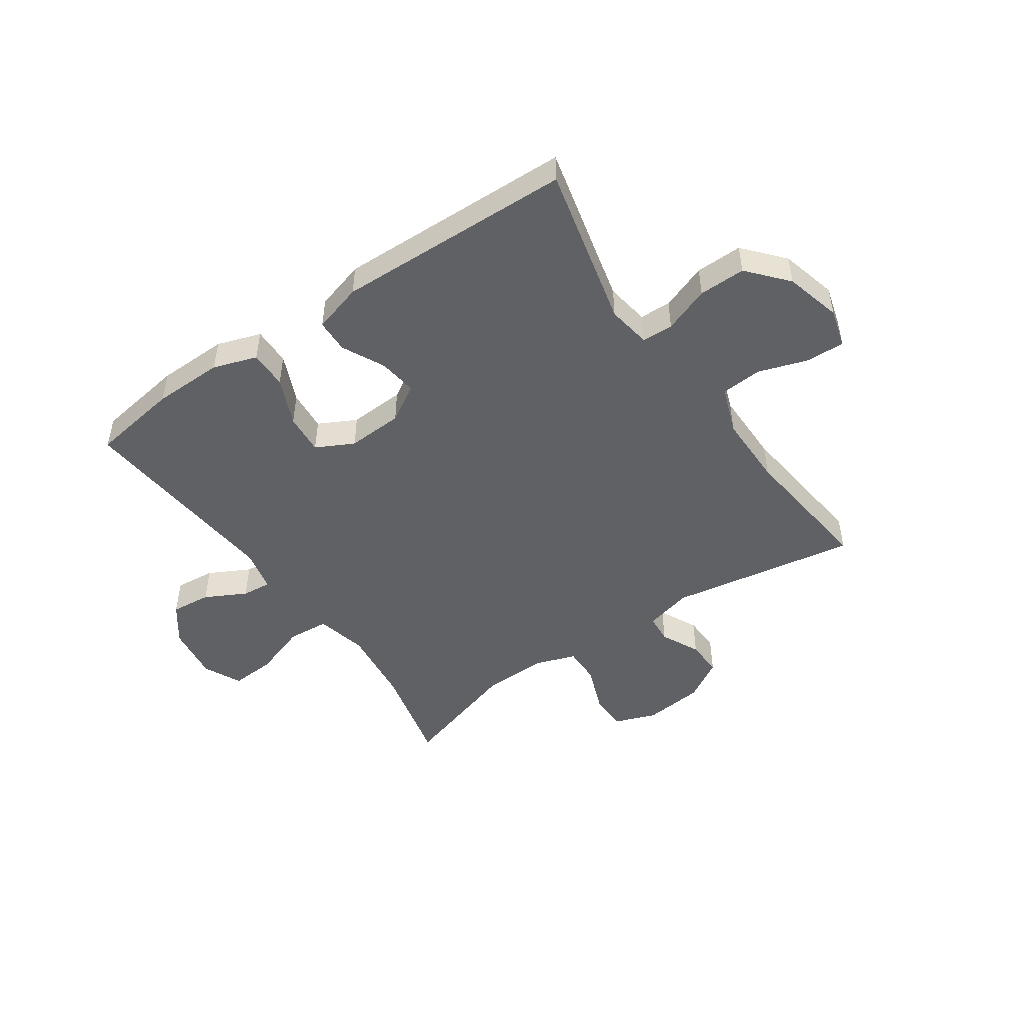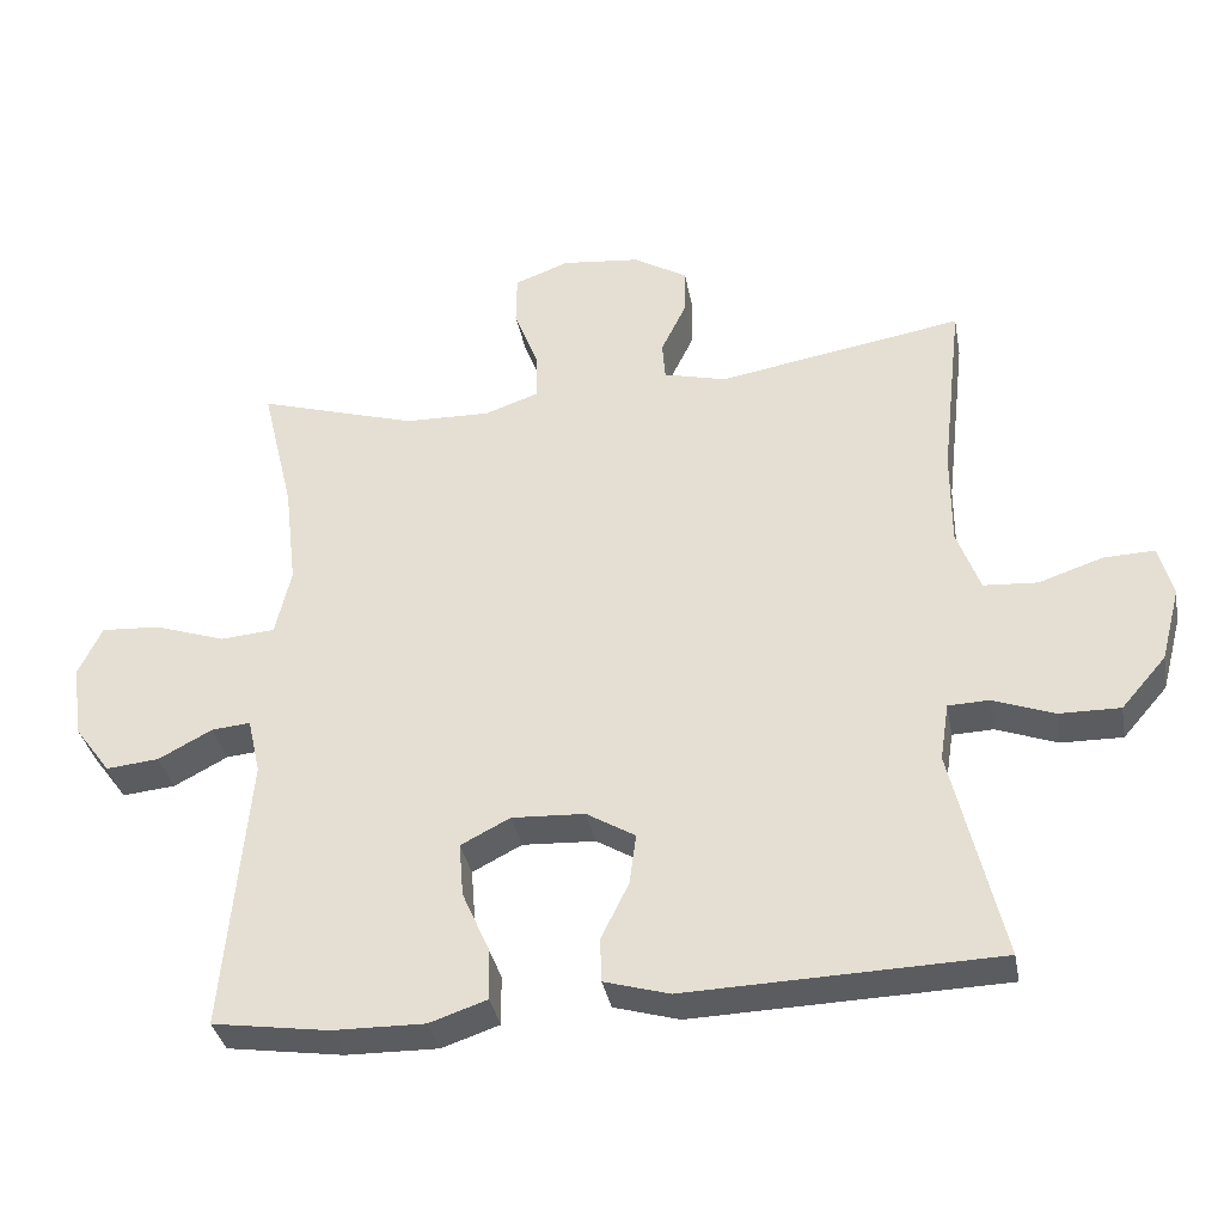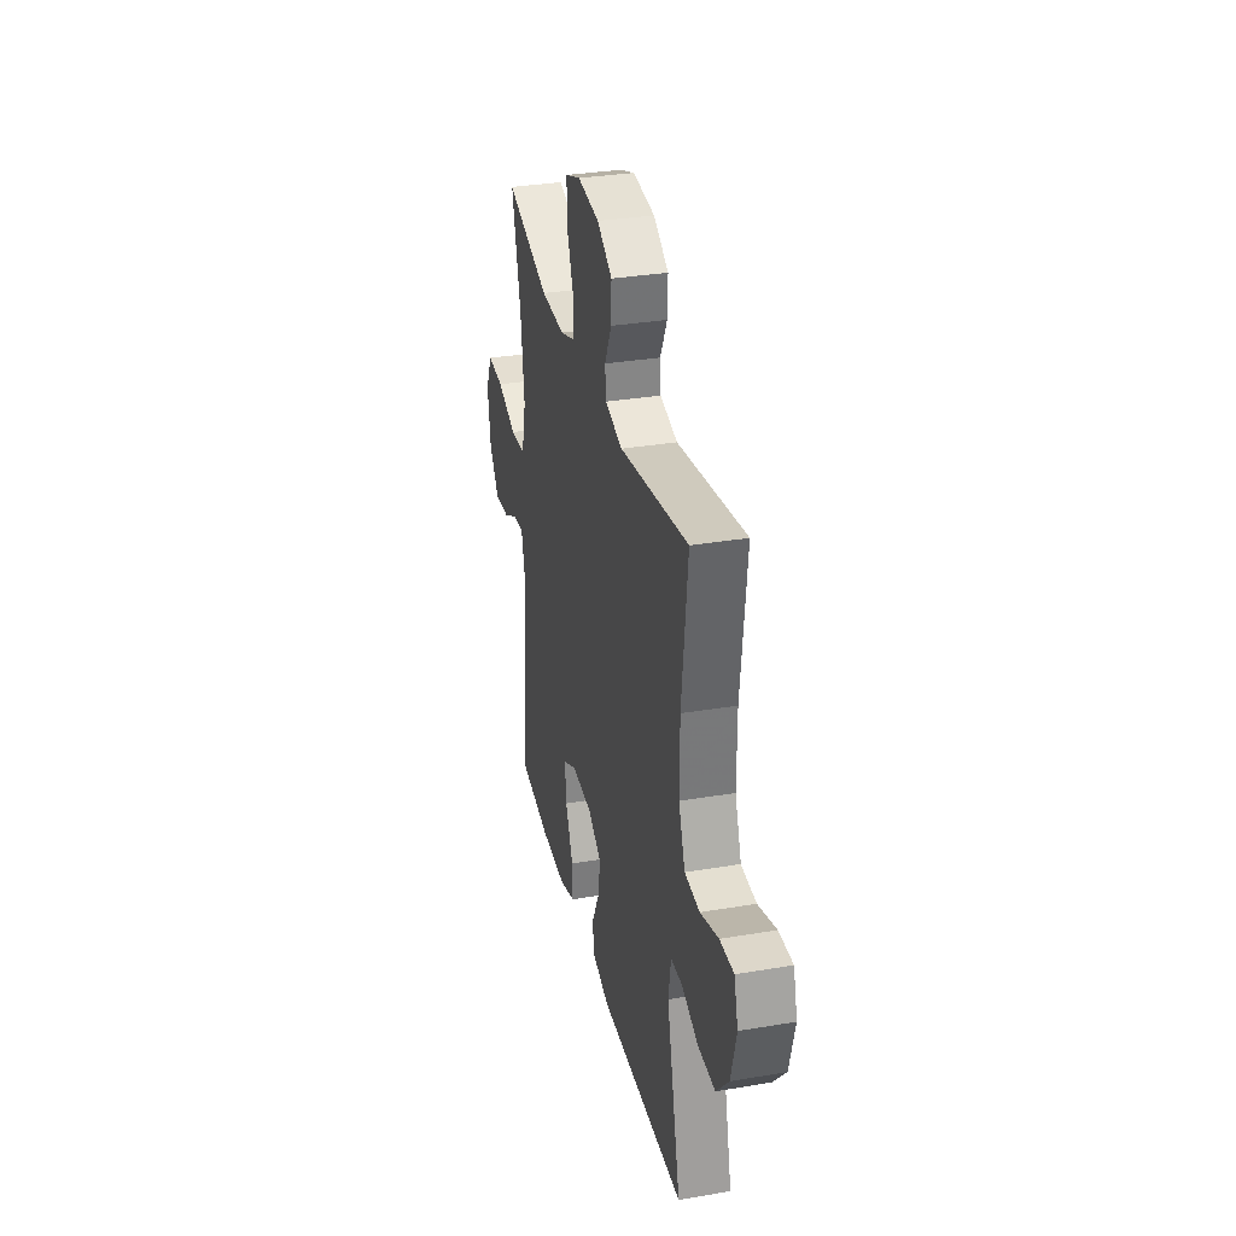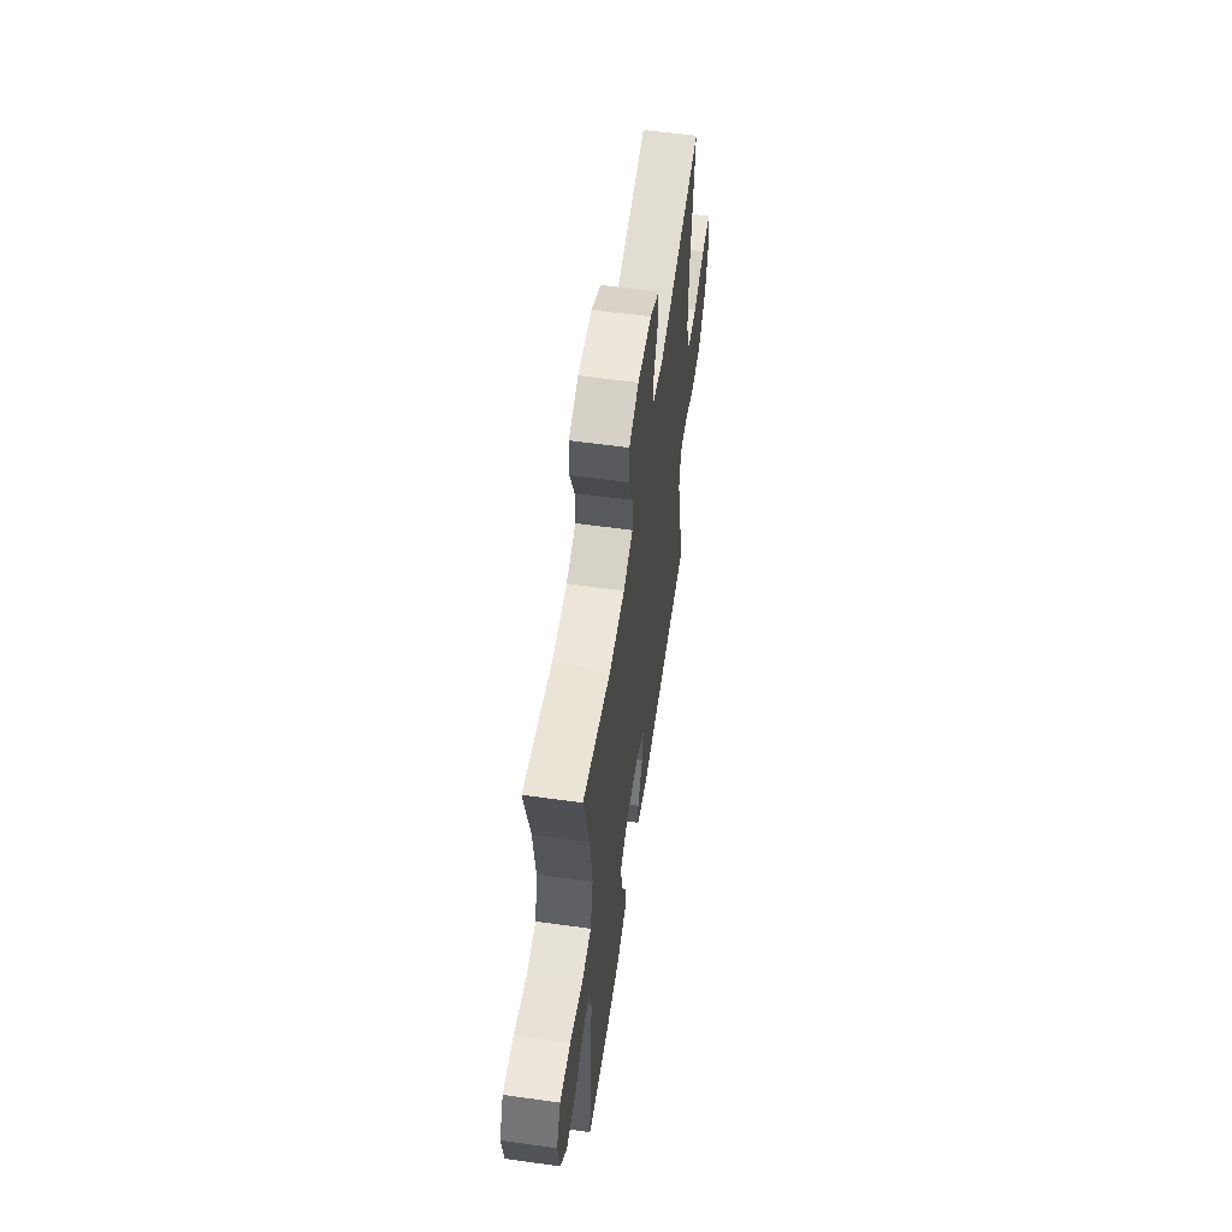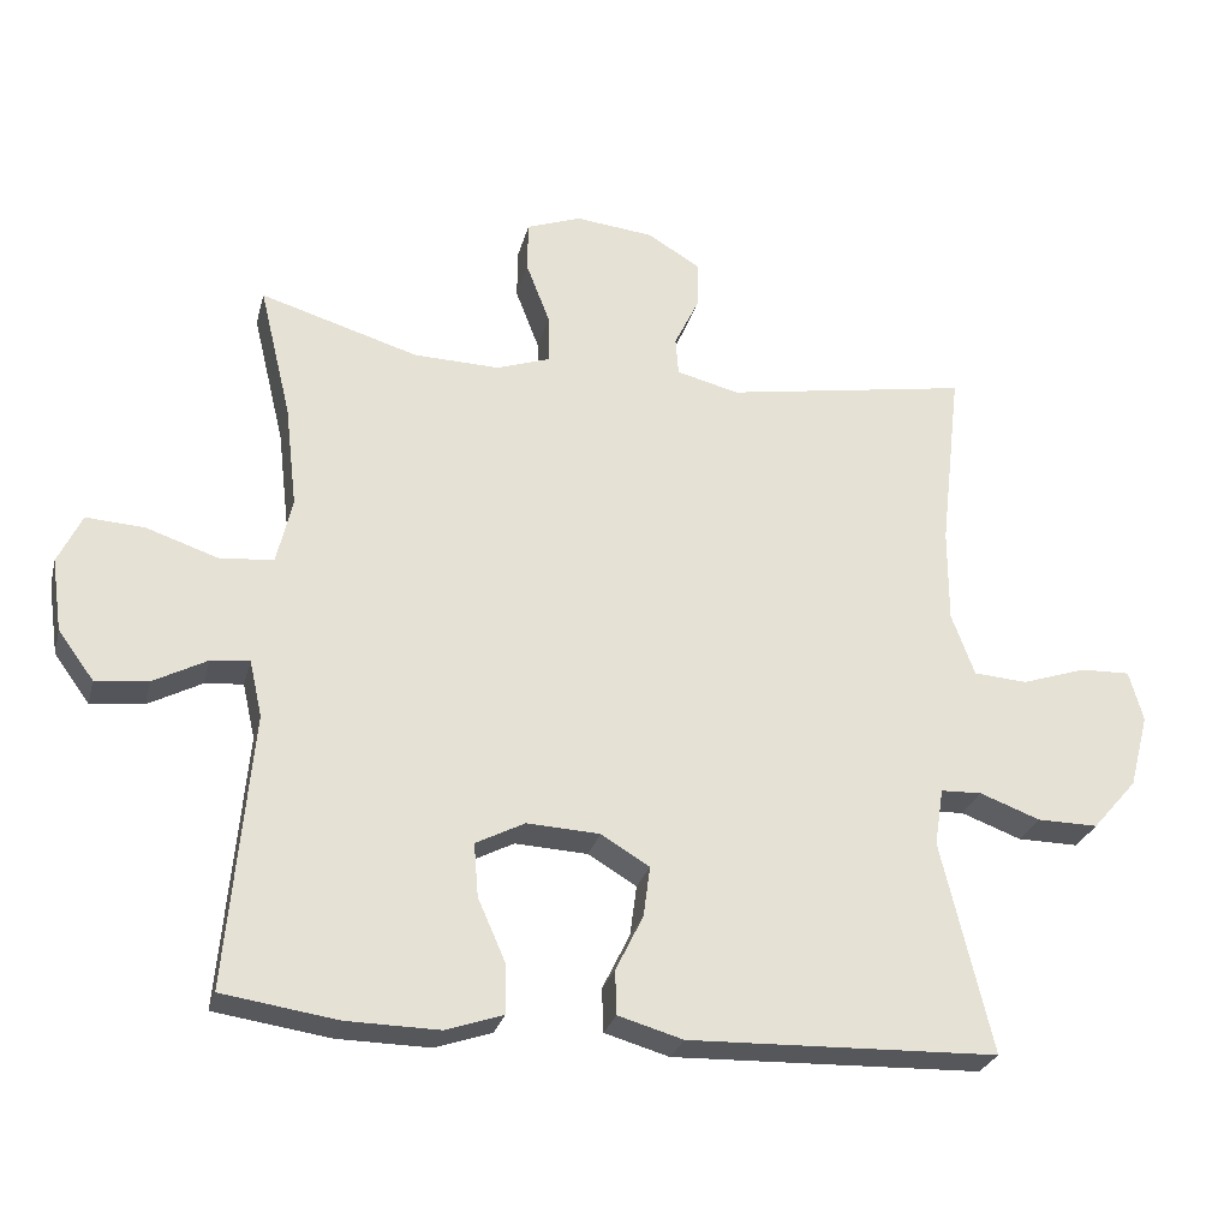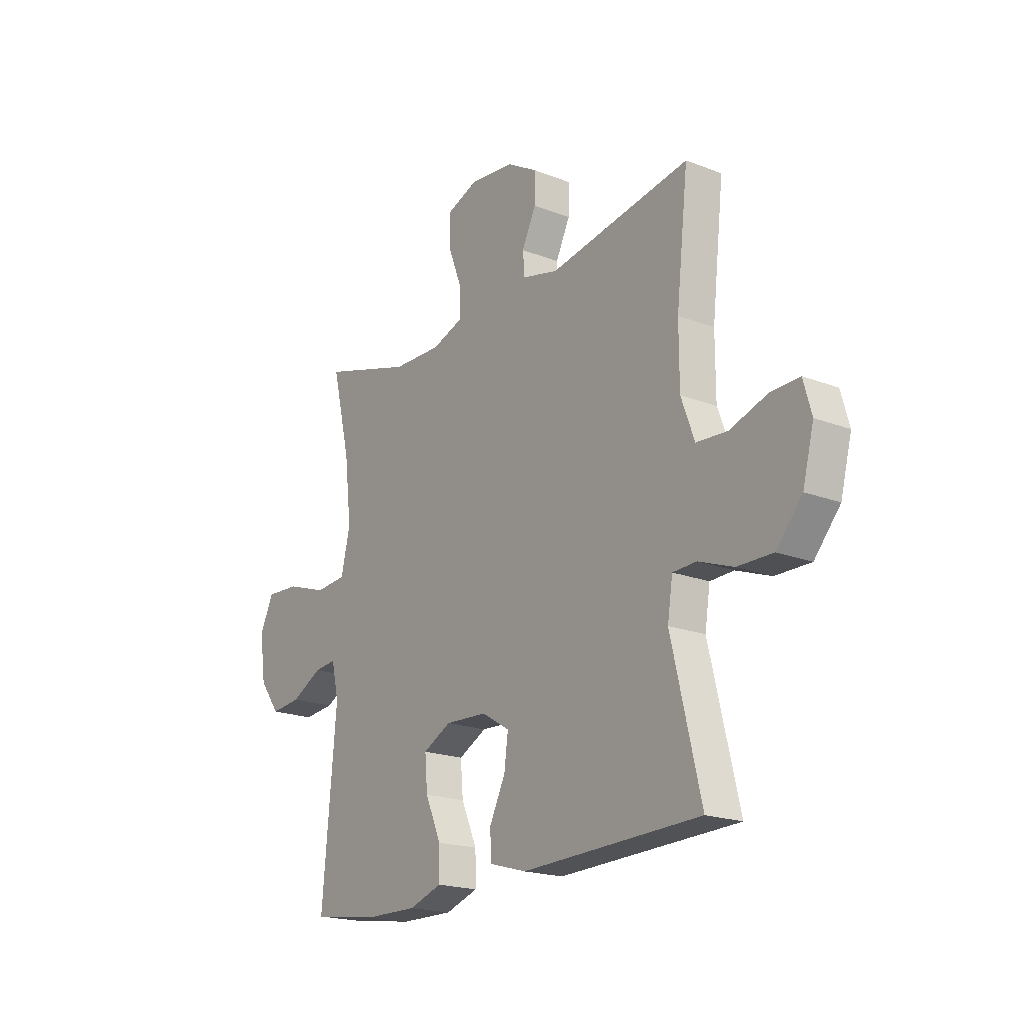
<metadata>
{"format":"obj","ext":"obj","renderer":"f3d","projection":"perspective","resolution":1024,"background":"white","views":[{"elev":-48.5,"azim":-145.3,"up":"+Y"},{"elev":-35.1,"azim":-169.5,"up":"+Z"},{"elev":32.7,"azim":-103.2,"up":"+Z"},{"elev":58.1,"azim":98.2,"up":"+Z"},{"elev":-27.1,"azim":166.1,"up":"+Z"},{"elev":-19.6,"azim":-125.8,"up":"+Z"}]}
</metadata>
<code>
v 0.5 0.07 -0.5
v 0.345 0.07 -0.523
v 0.221 0.07 -0.525
v 0.144 0.07 -0.499
v 0.145 0.07 -0.432
v 0.182 0.07 -0.348
v 0.188 0.07 -0.276
v 0.122 0.07 -0.242
v 0.024 0.07 -0.247
v -0.041 0.07 -0.286
v -0.032 0.07 -0.354
v 0.005 0.07 -0.429
v 0.003 0.07 -0.488
v -0.084 0.07 -0.513
v -0.5 0.07 -0.5
v -0.432 0.07 -0.215
v -0.444 0.07 -0.138
v -0.499 0.07 -0.136
v -0.58 0.07 -0.166
v -0.662 0.07 -0.167
v -0.722 0.07 -0.098
v -0.748 0.07 0.001
v -0.729 0.07 0.069
v -0.662 0.07 0.067
v -0.575 0.07 0.038
v -0.503 0.07 0.043
v -0.472 0.07 0.127
v -0.472 0.07 0.254
v -0.5 0.07 0.5
v -0.171 0.07 0.444
v -0.087 0.07 0.465
v -0.083 0.07 0.516
v -0.116 0.07 0.584
v -0.118 0.07 0.648
v -0.046 0.07 0.691
v 0.059 0.07 0.702
v 0.132 0.07 0.675
v 0.133 0.07 0.607
v 0.101 0.07 0.524
v 0.1 0.07 0.458
v 0.172 0.07 0.433
v 0.287 0.07 0.436
v 0.5 0.07 0.5
v 0.457 0.07 0.321
v 0.441 0.07 0.184
v 0.462 0.07 0.094
v 0.535 0.07 0.088
v 0.63 0.07 0.12
v 0.709 0.07 0.125
v 0.741 0.07 0.058
v 0.727 0.07 -0.04
v 0.679 0.07 -0.105
v 0.608 0.07 -0.098
v 0.536 0.07 -0.06
v 0.484 0.07 -0.055
v 0.467 0.07 -0.13
v 0.5 0 -0.5
v 0.345 0 -0.523
v 0.221 0 -0.525
v 0.144 0 -0.499
v 0.145 0 -0.432
v 0.182 0 -0.348
v 0.188 0 -0.276
v 0.122 0 -0.242
v 0.024 0 -0.247
v -0.041 0 -0.286
v -0.032 0 -0.354
v 0.005 0 -0.429
v 0.003 0 -0.488
v -0.084 0 -0.513
v -0.5 0 -0.5
v -0.432 0 -0.215
v -0.444 0 -0.138
v -0.499 0 -0.136
v -0.58 0 -0.166
v -0.662 0 -0.167
v -0.722 0 -0.098
v -0.748 0 0.001
v -0.729 0 0.069
v -0.662 0 0.067
v -0.575 0 0.038
v -0.503 0 0.043
v -0.472 0 0.127
v -0.472 0 0.254
v -0.5 0 0.5
v -0.171 0 0.444
v -0.087 0 0.465
v -0.083 0 0.516
v -0.116 0 0.584
v -0.118 0 0.648
v -0.046 0 0.691
v 0.059 0 0.702
v 0.132 0 0.675
v 0.133 0 0.607
v 0.101 0 0.524
v 0.1 0 0.458
v 0.172 0 0.433
v 0.287 0 0.436
v 0.5 0 0.5
v 0.457 0 0.321
v 0.441 0 0.184
v 0.462 0 0.094
v 0.535 0 0.088
v 0.63 0 0.12
v 0.709 0 0.125
v 0.741 0 0.058
v 0.727 0 -0.04
v 0.679 0 -0.105
v 0.608 0 -0.098
v 0.536 0 -0.06
v 0.484 0 -0.055
v 0.467 0 -0.13
f 52 53 54
f 51 52 54
f 50 51 54
f 49 50 54
f 48 49 54
f 47 48 54
f 46 47 54 55
f 45 46 55 56
f 42 43 44
f 41 42 44 45
f 40 41 45 56
f 37 38 39
f 36 37 39
f 35 36 39
f 34 35 39
f 33 34 39
f 32 33 39
f 31 32 39 40
f 56 1 2
f 40 56 2
f 31 40 2
f 30 31 2
f 23 24 25
f 22 23 25
f 21 22 25
f 20 21 25
f 19 20 25
f 18 19 25
f 17 18 25 26
f 14 15 16
f 13 14 16
f 12 13 16
f 11 12 16
f 10 11 16 17
f 17 26 27
f 10 17 27
f 9 10 27
f 4 5 6
f 3 4 6
f 2 3 6
f 2 6 7
f 30 2 7
f 30 7 8
f 29 30 8
f 28 29 8
f 8 9 27 28
f 110 109 108
f 110 108 107
f 110 107 106
f 110 106 105
f 110 105 104
f 110 104 103
f 111 110 103 102
f 112 111 102 101
f 100 99 98
f 101 100 98 97
f 112 101 97 96
f 95 94 93
f 95 93 92
f 95 92 91
f 95 91 90
f 95 90 89
f 95 89 88
f 96 95 88 87
f 58 57 112
f 58 112 96
f 58 96 87
f 58 87 86
f 81 80 79
f 81 79 78
f 81 78 77
f 81 77 76
f 81 76 75
f 81 75 74
f 82 81 74 73
f 72 71 70
f 72 70 69
f 72 69 68
f 72 68 67
f 73 72 67 66
f 83 82 73
f 83 73 66
f 83 66 65
f 62 61 60
f 62 60 59
f 62 59 58
f 63 62 58
f 63 58 86
f 64 63 86
f 64 86 85
f 64 85 84
f 84 83 65 64
f 1 57 58 2
f 2 58 59 3
f 3 59 60 4
f 4 60 61 5
f 5 61 62 6
f 6 62 63 7
f 7 63 64 8
f 8 64 65 9
f 9 65 66 10
f 10 66 67 11
f 11 67 68 12
f 12 68 69 13
f 13 69 70 14
f 14 70 71 15
f 15 71 72 16
f 16 72 73 17
f 17 73 74 18
f 18 74 75 19
f 19 75 76 20
f 20 76 77 21
f 21 77 78 22
f 22 78 79 23
f 23 79 80 24
f 24 80 81 25
f 25 81 82 26
f 26 82 83 27
f 27 83 84 28
f 28 84 85 29
f 29 85 86 30
f 30 86 87 31
f 31 87 88 32
f 32 88 89 33
f 33 89 90 34
f 34 90 91 35
f 35 91 92 36
f 36 92 93 37
f 37 93 94 38
f 38 94 95 39
f 39 95 96 40
f 40 96 97 41
f 41 97 98 42
f 42 98 99 43
f 43 99 100 44
f 44 100 101 45
f 45 101 102 46
f 46 102 103 47
f 47 103 104 48
f 48 104 105 49
f 49 105 106 50
f 50 106 107 51
f 51 107 108 52
f 52 108 109 53
f 53 109 110 54
f 54 110 111 55
f 55 111 112 56
f 56 112 57 1

</code>
